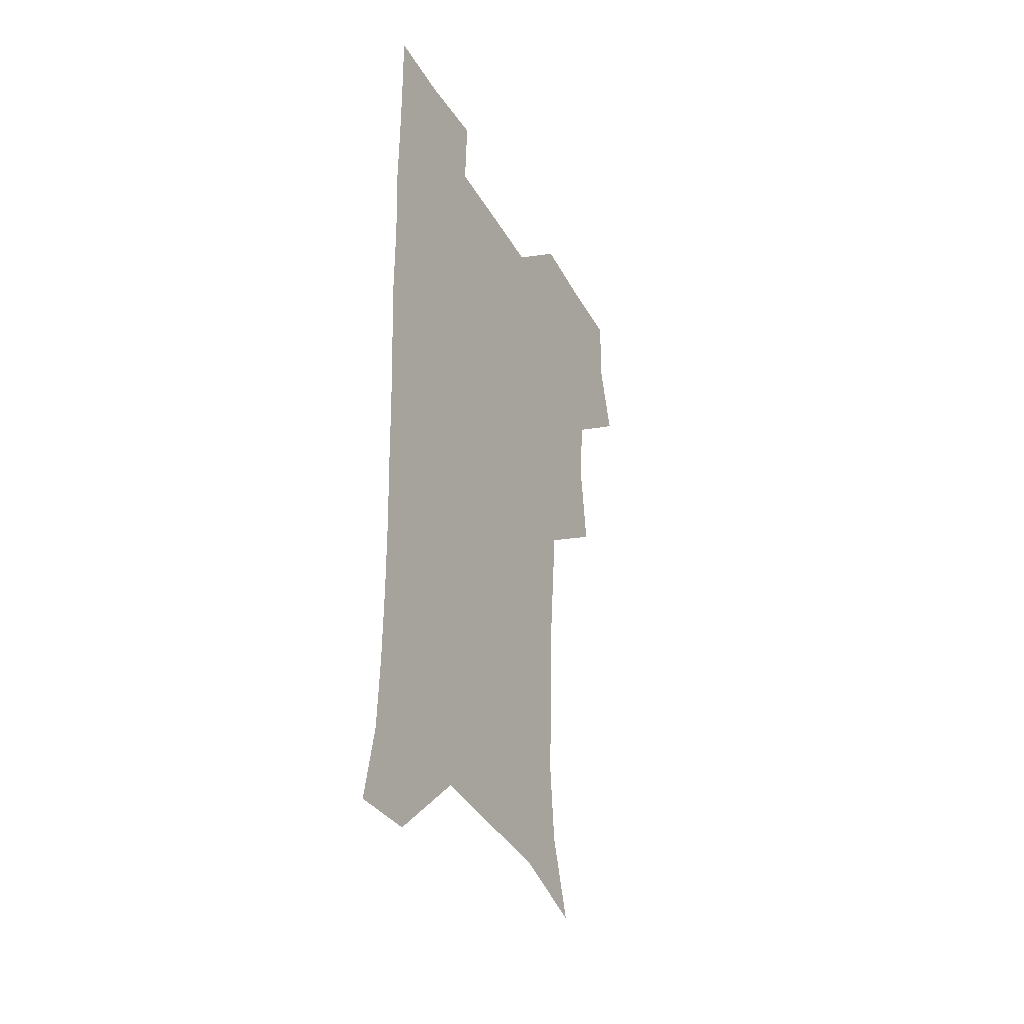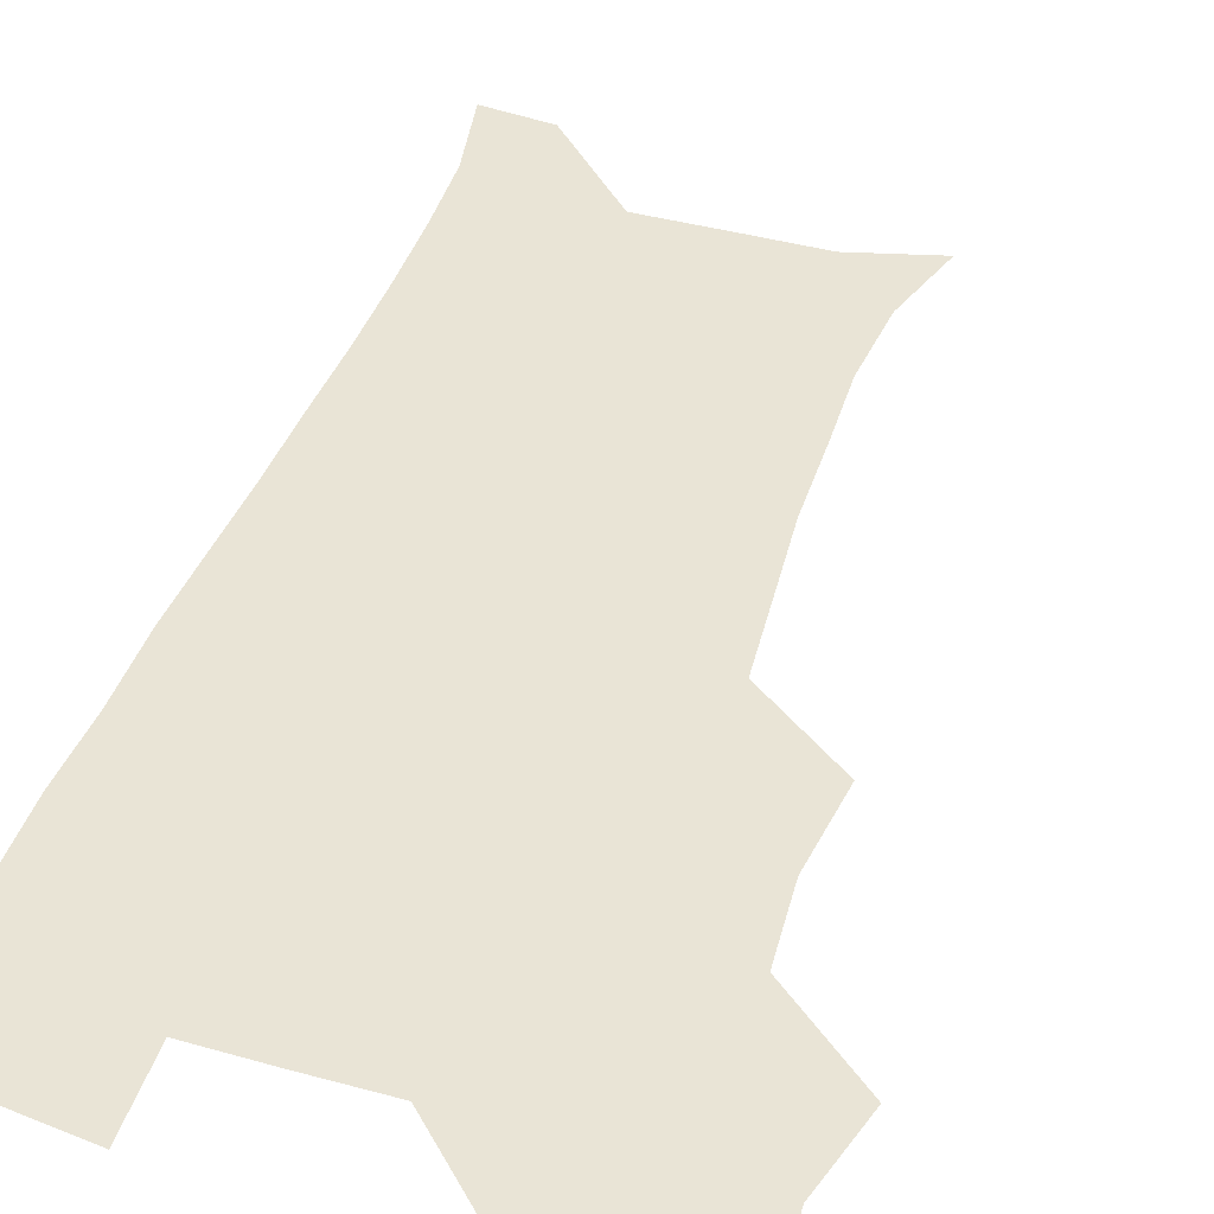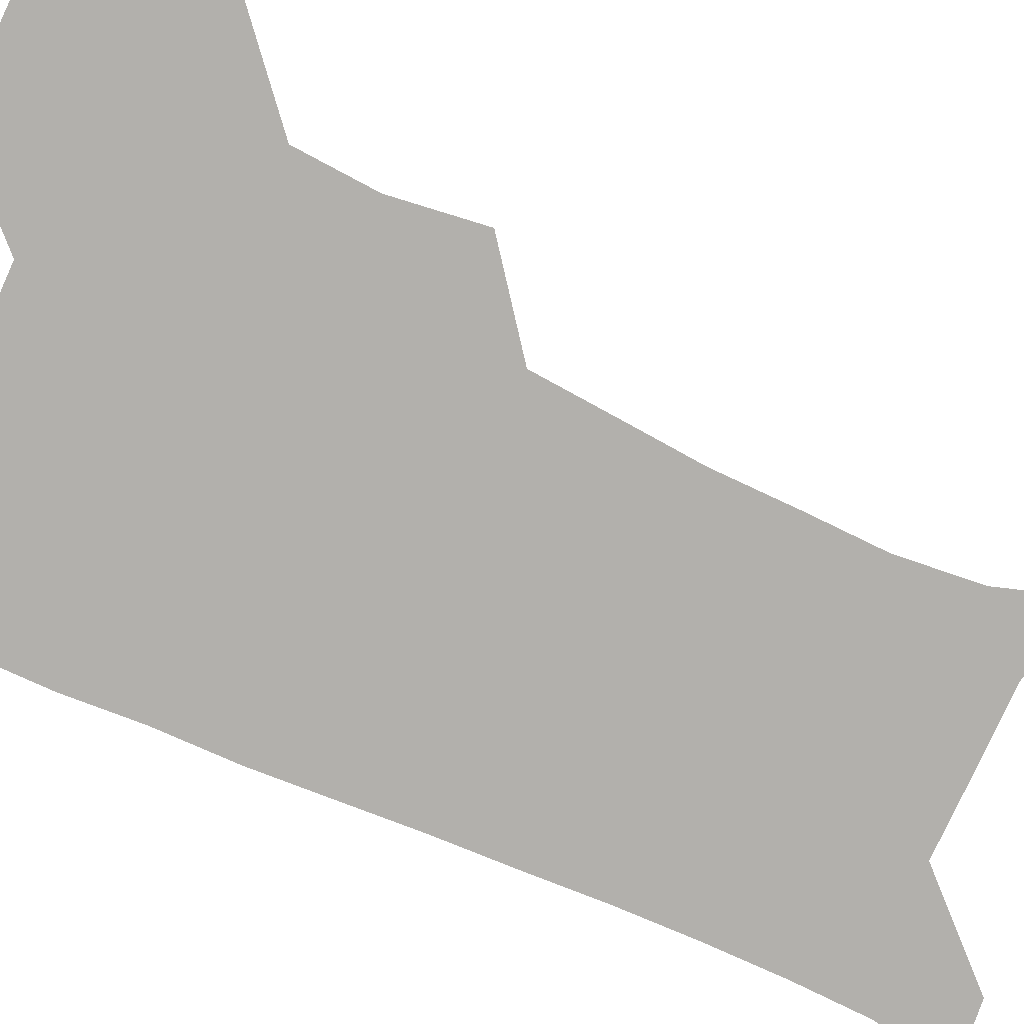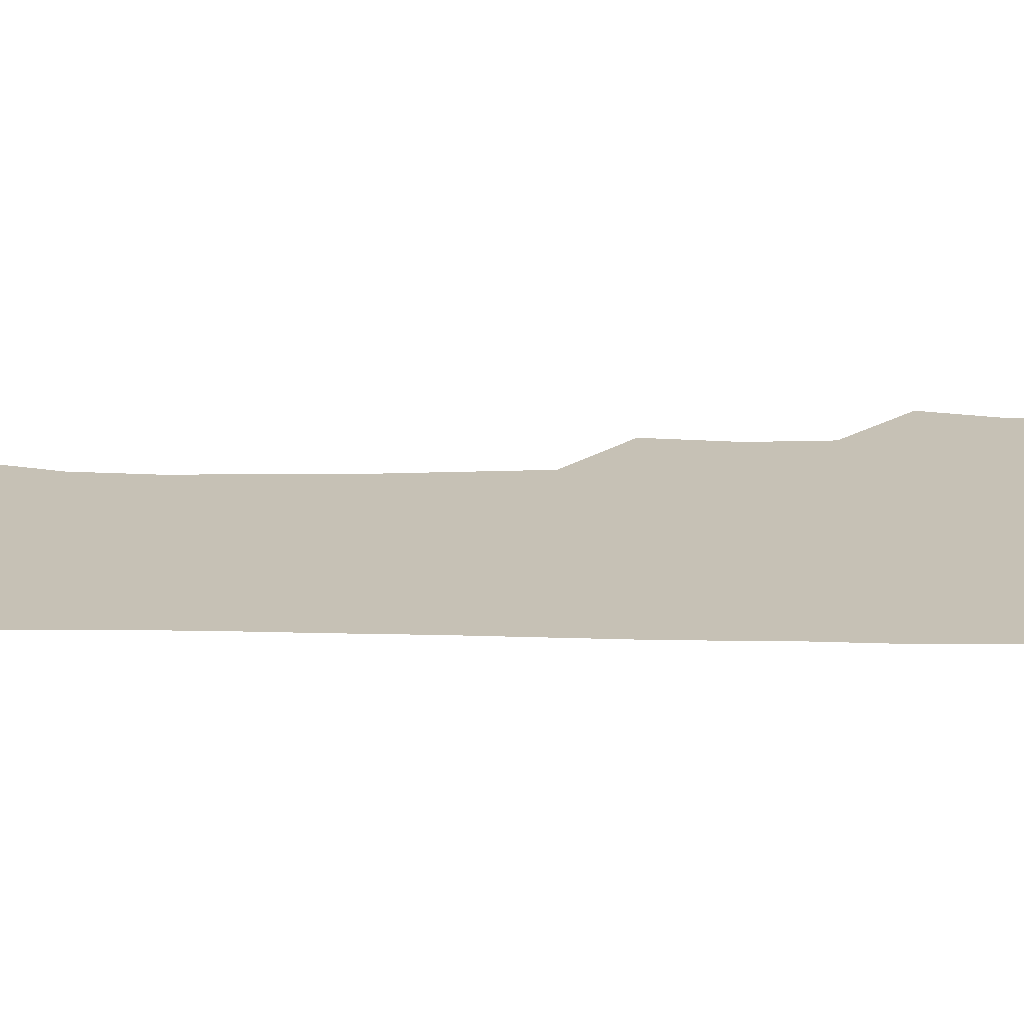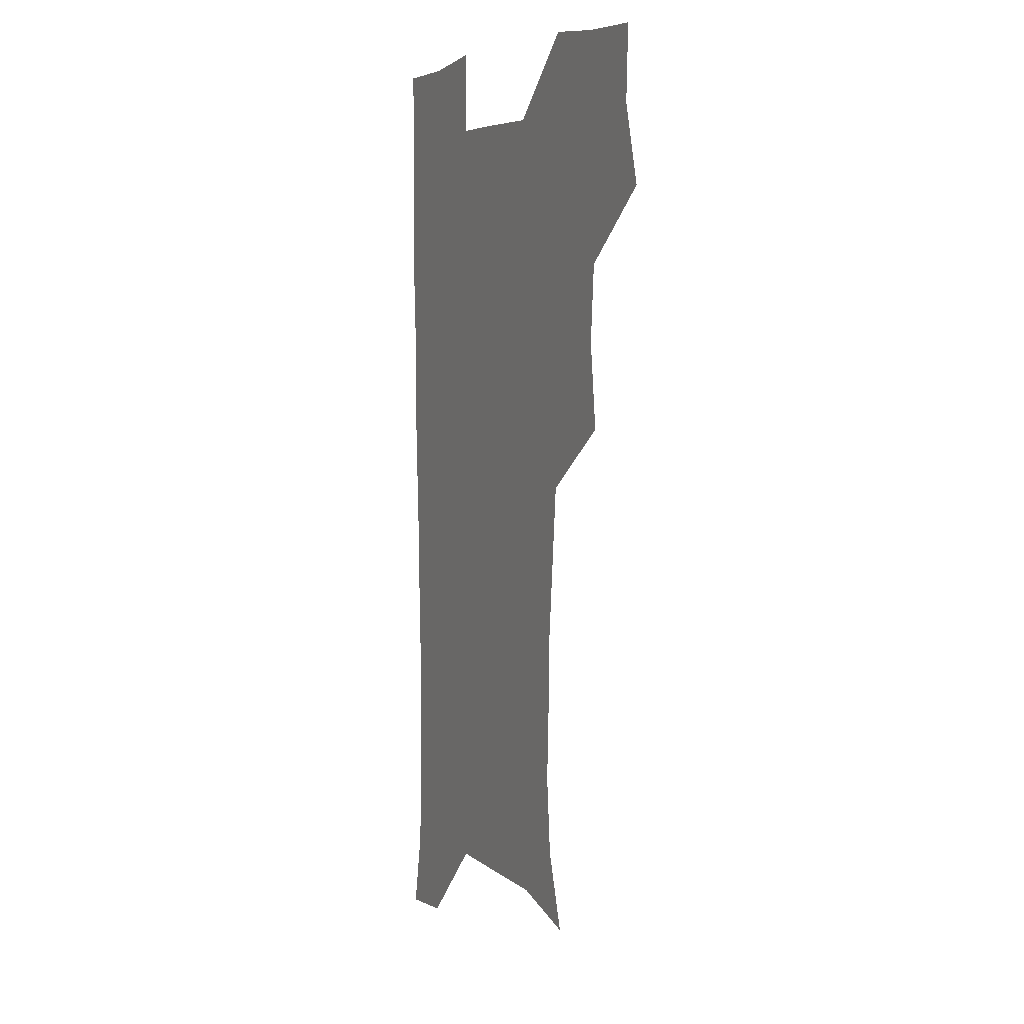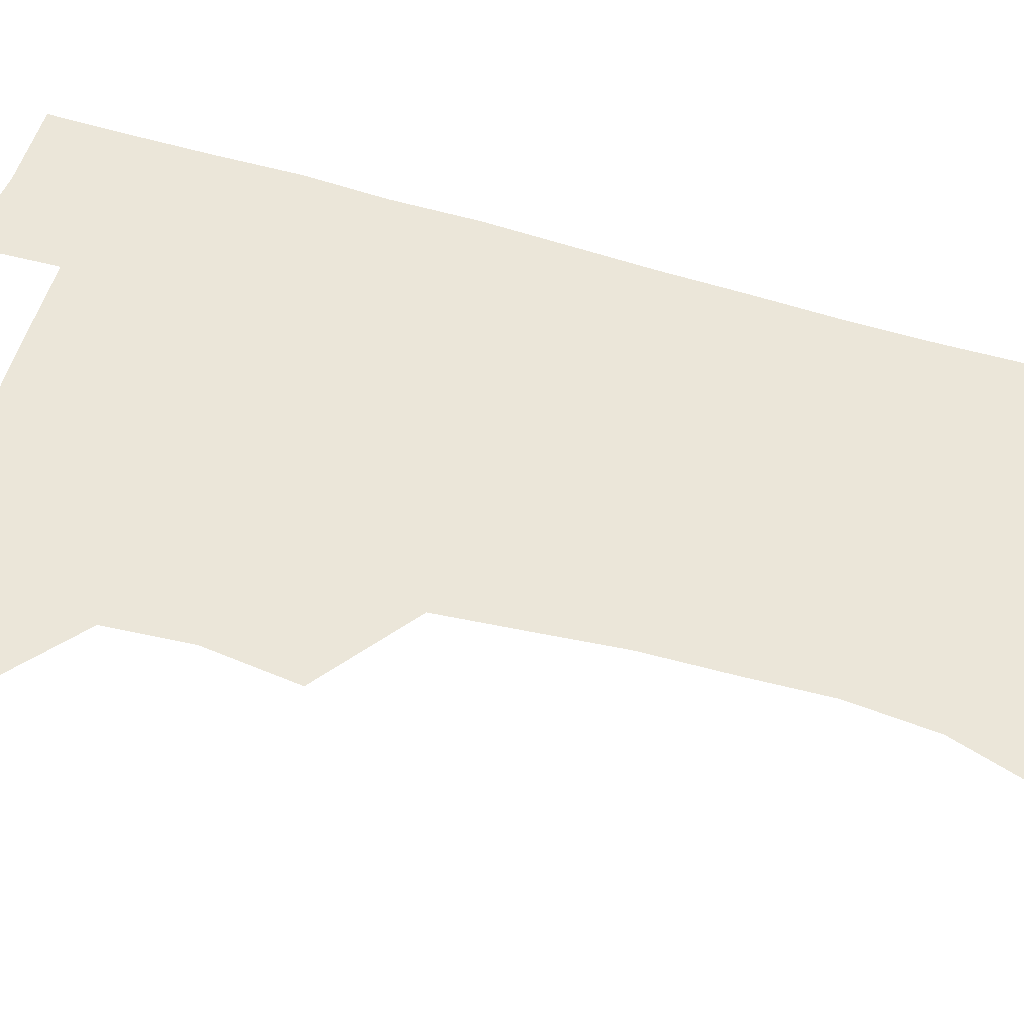
<metadata>
{"format":"obj","ext":"obj","renderer":"f3d","projection":"perspective","resolution":1024,"background":"white","views":[{"elev":-38.6,"azim":117.2,"up":"+Y"},{"elev":42.7,"azim":-161.3,"up":"+Z"},{"elev":-78.7,"azim":-113.7,"up":"+Z"},{"elev":18.7,"azim":91.1,"up":"+Z"},{"elev":5.4,"azim":-115.6,"up":"+Y"},{"elev":55.6,"azim":-72.7,"up":"+Z"}]}
</metadata>
<code>
v 474.2 507.4 0
v 482.6 539 0
v 481.4 568.8 0
v 506.7 413.2 0
v 510.7 447.8 0
v 508.4 478.5 0
v 515.1 511.3 0
v 513.4 539.9 0
v 511.4 569.7 0
v 536.7 201.4 0
v 546.2 232.2 0
v 548.8 263.5 0
v 547.7 293.2 0
v 546.9 325.4 0
v 544.1 355.9 0
v 541.4 387.3 0
v 543.5 421.9 0
v 542.7 451.7 0
v 543.7 482.3 0
v 544.2 511.5 0
v 542.8 540.5 0
v 540 572.5 0
v 568.9 210.3 0
v 575.2 241.9 0
v 576.2 272.1 0
v 575.2 301.3 0
v 575 333.3 0
v 574.3 364.2 0
v 573.5 394.5 0
v 572.8 423.9 0
v 572.8 453.4 0
v 573.3 482.8 0
v 574.2 511.5 0
v 572.6 540.1 0
v 600.2 210.7 0
v 602.5 243.5 0
v 603.1 276.1 0
v 602.8 306.2 0
v 602.4 335.8 0
v 602.1 365.8 0
v 602 396.7 0
v 602.2 426.5 0
v 602.4 455.2 0
v 602.2 483.2 0
v 602.4 511.8 0
v 601.8 540.5 0
v 632.2 211.3 0
v 630.1 246.4 0
v 629.6 277.1 0
v 629.5 306.8 0
v 629.5 336.9 0
v 629.9 364.1 0
v 629.6 396.9 0
v 630.1 425.6 0
v 630.1 455 0
v 630.9 482.8 0
v 631.1 512 0
v 631.2 540.5 0
v 630.1 573.8 0
v 665.9 176.4 0
v 659 210.8 0
v 656.7 243.2 0
v 656 274.4 0
v 656.6 303.4 0
v 656.2 334.9 0
v 657.5 363.4 0
v 659 392.2 0
v 658.2 423.9 0
v 659.4 452.7 0
v 660 482 0
v 659.6 511.8 0
v 660.2 540.5 0
v 661.2 570 0
v 692.3 174 0
v 686.3 205.6 0
v 685 234.8 0
v 684.5 265.1 0
v 684.8 295.6 0
v 685.9 326.1 0
v 686.7 357 0
v 688.1 387.3 0
v 689.4 417.6 0
v 689.3 449.4 0
v 690.8 479.3 0
v 690.3 510.3 0
v 690.4 540.3 0
v 690.8 569.8 0
f 6 7 1
f 1 7 2
f 7 8 2
f 2 8 3
f 8 9 3
f 16 17 4
f 4 17 5
f 17 18 5
f 5 18 6
f 18 19 6
f 6 19 7
f 19 20 7
f 7 20 8
f 20 21 8
f 8 21 9
f 21 22 9
f 10 23 11
f 23 24 11
f 11 24 12
f 24 25 12
f 12 25 13
f 25 26 13
f 13 26 14
f 26 27 14
f 14 27 15
f 27 28 15
f 15 28 16
f 28 29 16
f 16 29 17
f 29 30 17
f 17 30 18
f 30 31 18
f 18 31 19
f 31 32 19
f 19 32 20
f 32 33 20
f 20 33 21
f 33 34 21
f 21 34 22
f 23 35 24
f 35 36 24
f 24 36 25
f 36 37 25
f 25 37 26
f 37 38 26
f 26 38 27
f 38 39 27
f 27 39 28
f 39 40 28
f 28 40 29
f 40 41 29
f 29 41 30
f 41 42 30
f 30 42 31
f 42 43 31
f 31 43 32
f 43 44 32
f 32 44 33
f 44 45 33
f 33 45 34
f 45 46 34
f 35 47 36
f 47 48 36
f 36 48 37
f 48 49 37
f 37 49 38
f 49 50 38
f 38 50 39
f 50 51 39
f 39 51 40
f 51 52 40
f 40 52 41
f 52 53 41
f 41 53 42
f 53 54 42
f 42 54 43
f 54 55 43
f 43 55 44
f 55 56 44
f 44 56 45
f 56 57 45
f 45 57 46
f 57 58 46
f 60 61 47
f 47 61 48
f 61 62 48
f 48 62 49
f 62 63 49
f 49 63 50
f 63 64 50
f 50 64 51
f 64 65 51
f 51 65 52
f 65 66 52
f 52 66 53
f 66 67 53
f 53 67 54
f 67 68 54
f 54 68 55
f 68 69 55
f 55 69 56
f 69 70 56
f 56 70 57
f 70 71 57
f 57 71 58
f 71 72 58
f 58 72 59
f 72 73 59
f 60 74 61
f 74 75 61
f 61 75 62
f 75 76 62
f 62 76 63
f 76 77 63
f 63 77 64
f 77 78 64
f 64 78 65
f 78 79 65
f 65 79 66
f 79 80 66
f 66 80 67
f 80 81 67
f 67 81 68
f 81 82 68
f 68 82 69
f 82 83 69
f 69 83 70
f 83 84 70
f 70 84 71
f 84 85 71
f 71 85 72
f 85 86 72
f 72 86 73
f 86 87 73

</code>
